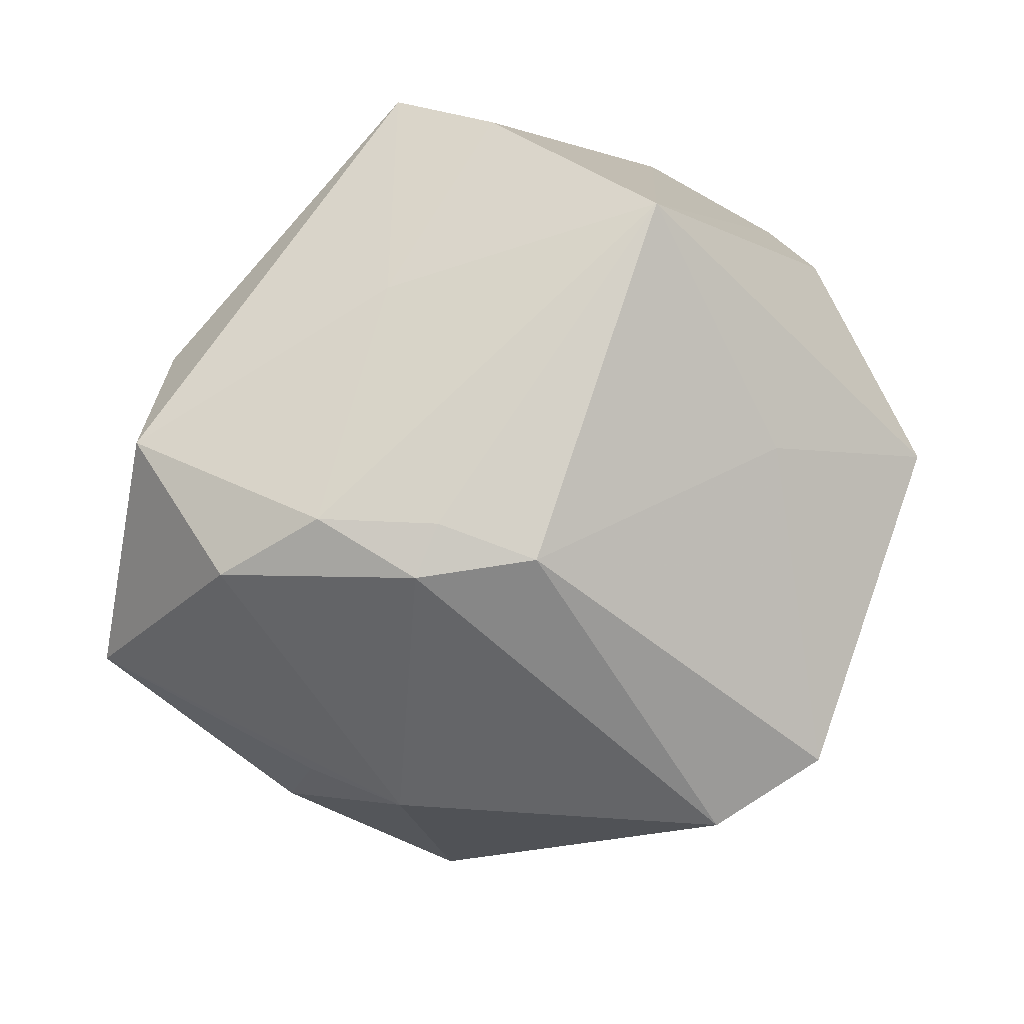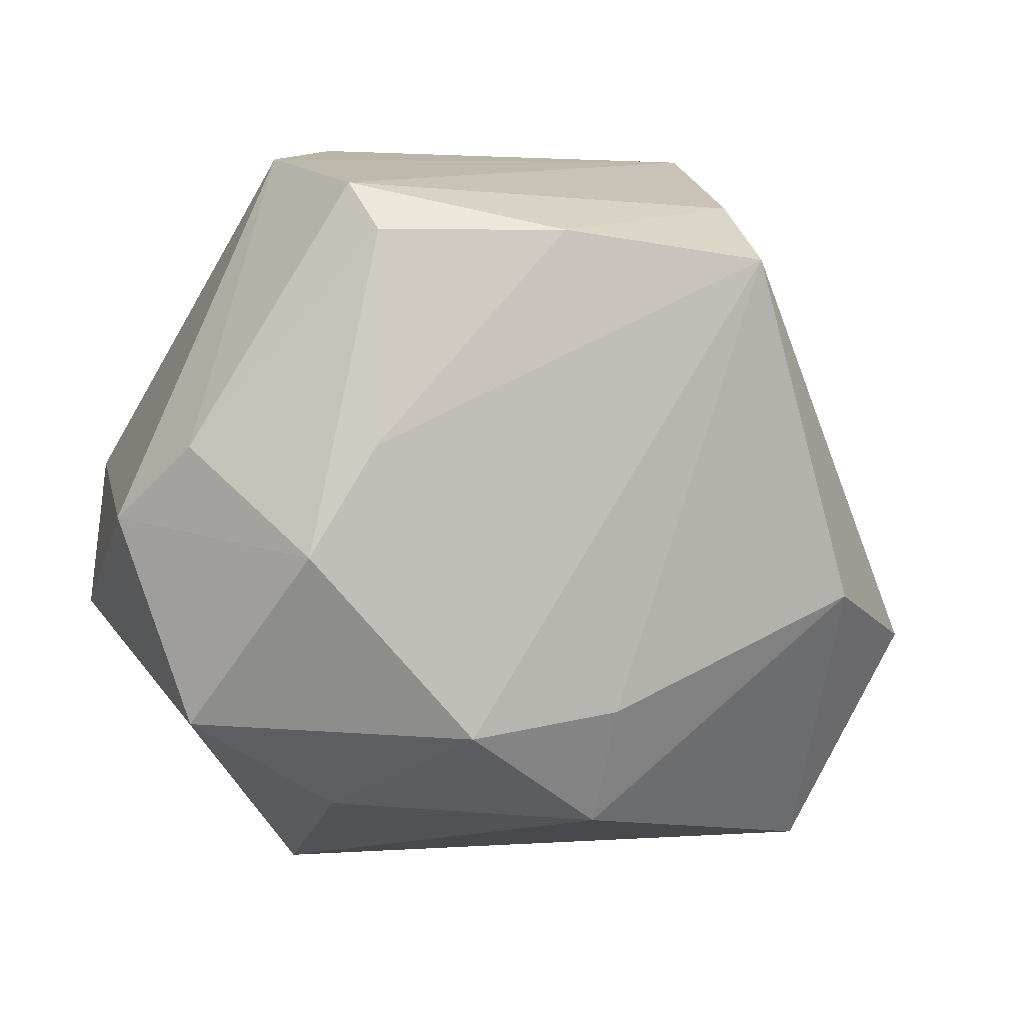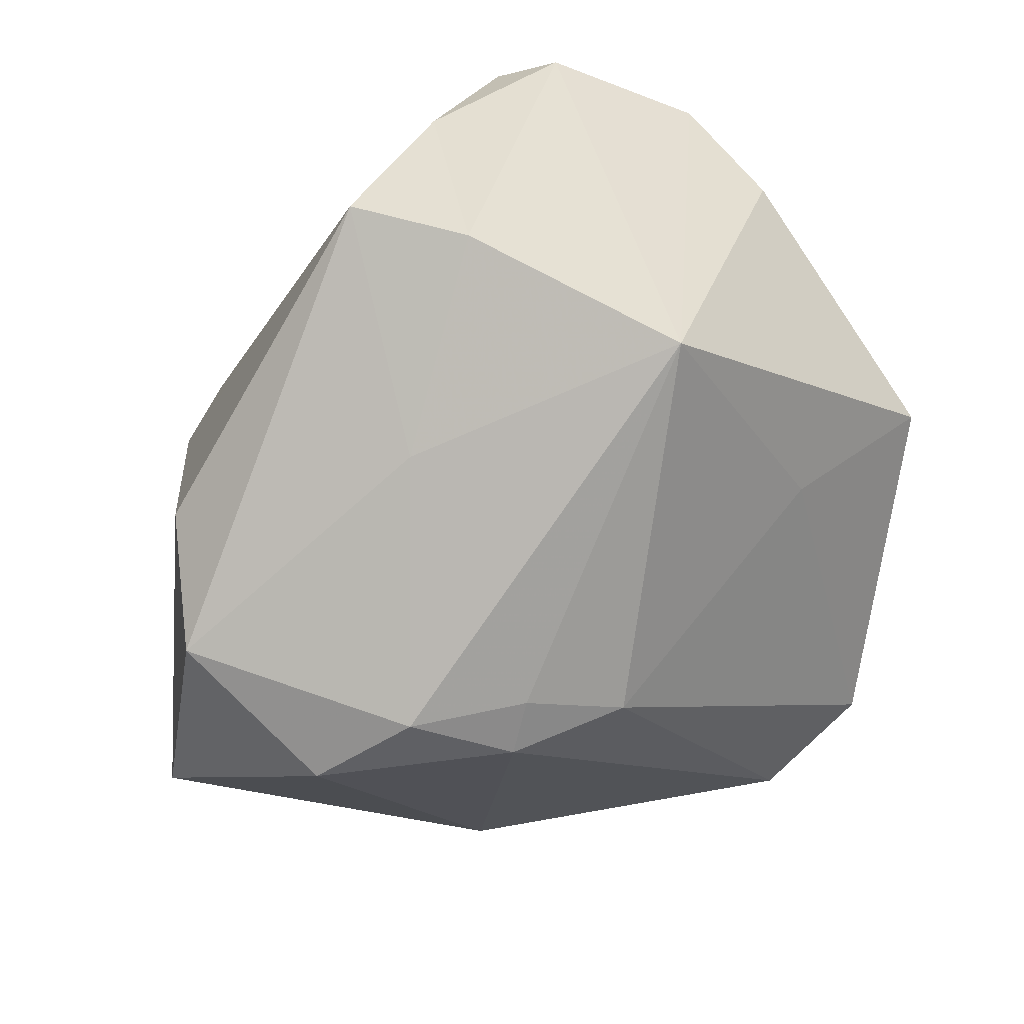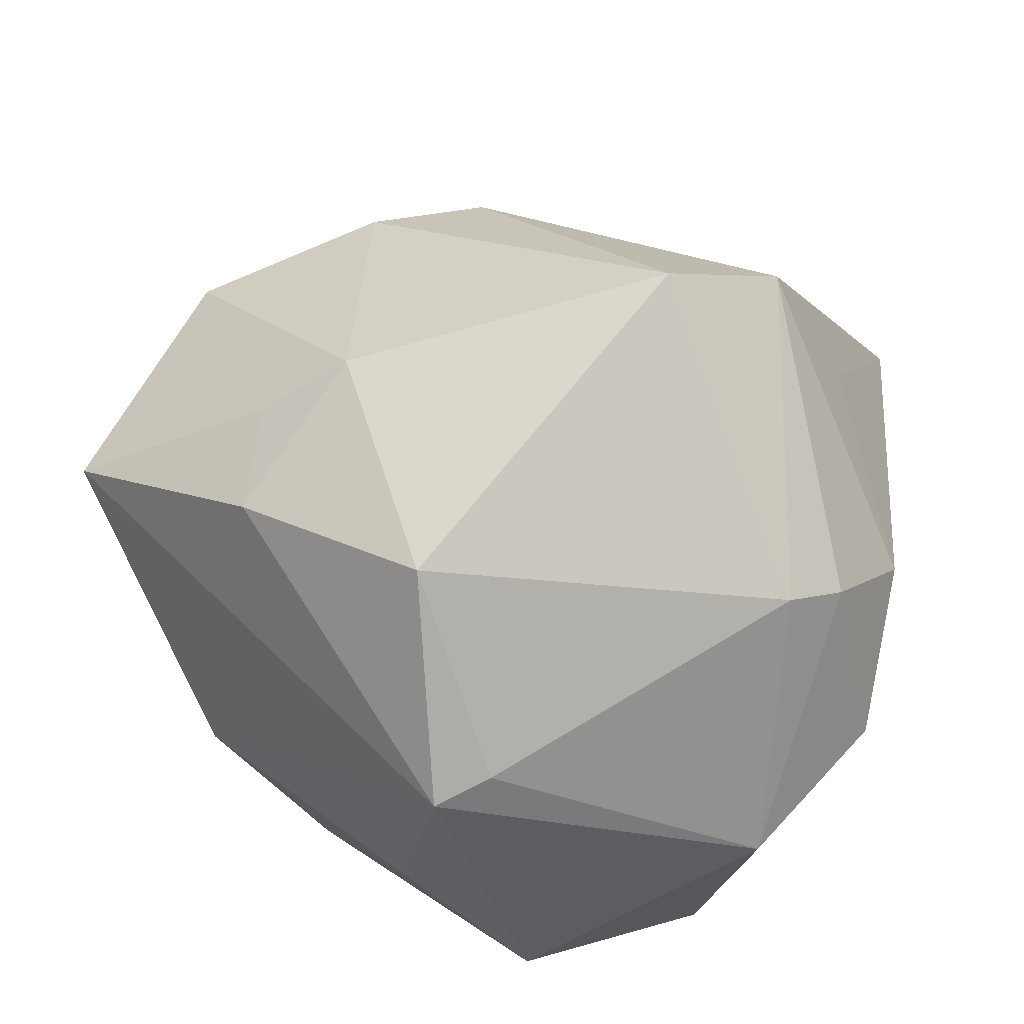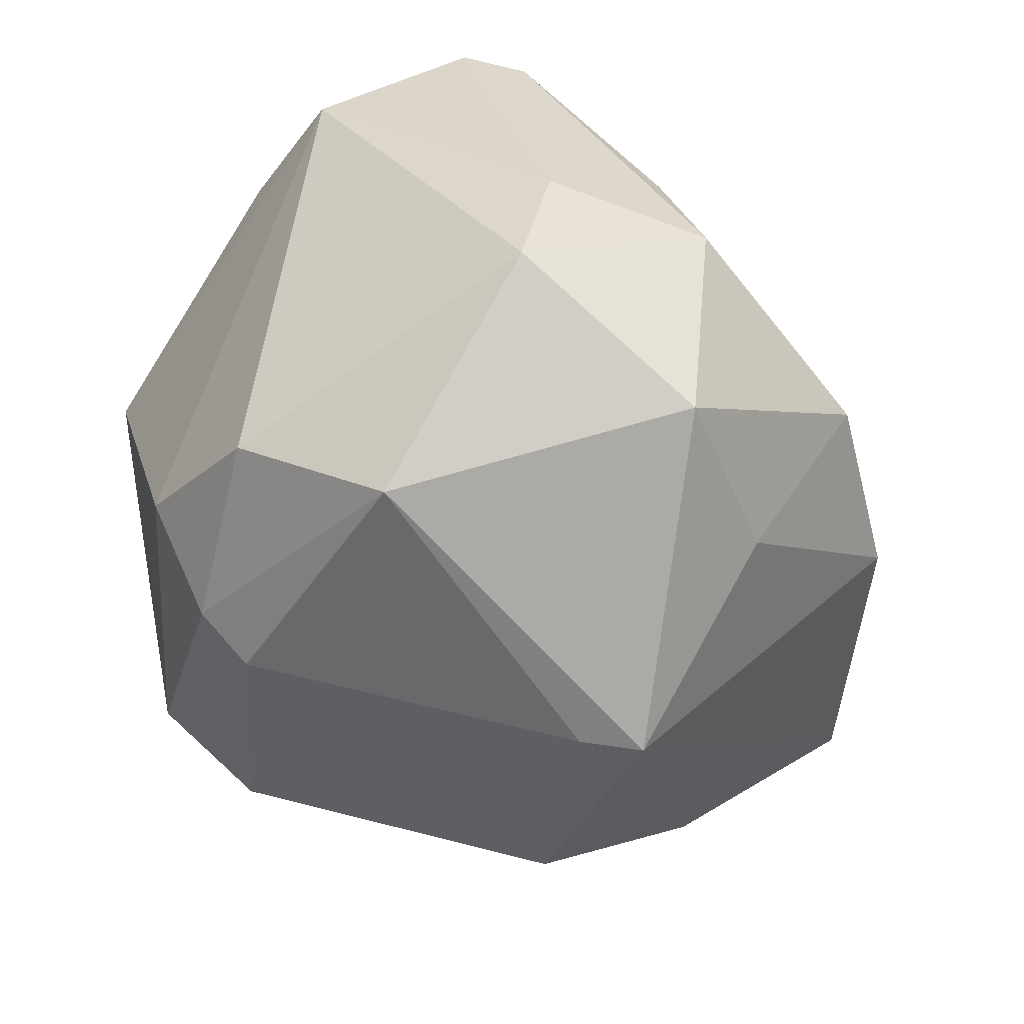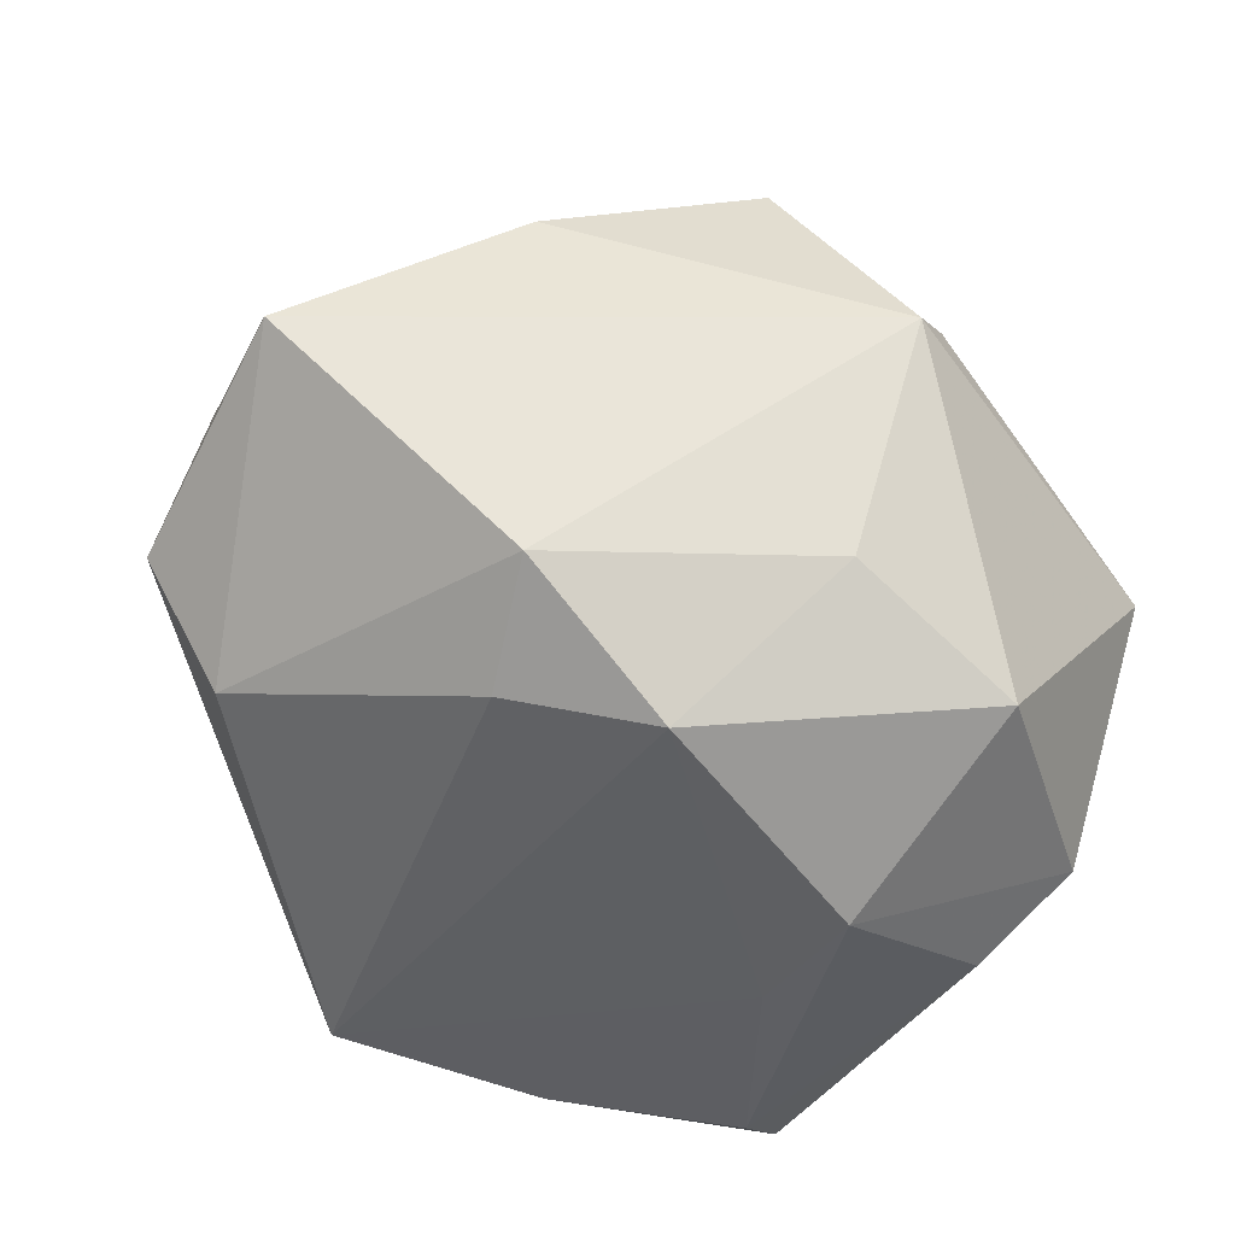
<metadata>
{"format":"obj","ext":"obj","renderer":"f3d","projection":"perspective","resolution":1024,"background":"white","views":[{"elev":28.9,"azim":-38.3,"up":"+Y"},{"elev":-69.4,"azim":144.5,"up":"+Z"},{"elev":60.5,"azim":-54.8,"up":"+Y"},{"elev":-67.0,"azim":-27.9,"up":"+Y"},{"elev":-46.9,"azim":125.5,"up":"+Y"},{"elev":-66.2,"azim":-37.5,"up":"+Z"}]}
</metadata>
<code>
v 0.03546 -0.03752 -0.007843
v 0.04227 0.0265 0.01056
v -0.007857 -0.02299 0.04848
v 0.03499 0.03055 -0.02708
v -0.03401 0.01958 0.02602
v 0.00534 -0.01648 0.05265
v 0.02071 -0.008612 0.04326
v -0.0263 0.01597 0.03506
v 0.04299 -0.02639 0.008284
v -0.001277 -0.04873 -0.008941
v 0.02108 -0.002489 -0.04368
v 0.04831 0.0251 -0.004863
v -0.03991 0.02453 -0.02274
v 0.002423 0.04976 0.02226
v -0.04023 -0.03032 0.0007914
v -0.0367 -0.02275 0.0206
v -0.005707 -0.04995 -0.01487
v 0.03709 -0.01953 0.02691
v -0.02058 -0.04548 0.009494
v -0.0427 -0.02059 0.009535
v -0.02287 0.03825 0.001239
v 0.02014 -0.0301 -0.03987
v 0.0165 0.04263 -0.02384
v -0.02105 0.0008058 -0.03908
v 0.02849 -0.03205 0.02533
v 0.0405 0.0319 -0.02156
v -0.00562 0.05252 -0.01971
v -0.0008762 -0.03125 -0.03494
v 0.03893 -0.002791 -0.03337
v -0.007258 -0.009588 -0.04579
v 0.03098 0.01391 0.04199
v -0.02763 -0.01316 -0.03796
v -0.001119 0.05285 -0.005596
v -0.05267 0.02116 -0.01126
v -0.04469 0.01974 0.01648
v -0.05377 0.0118 0.008685
v 0.02167 0.01172 -0.03804
v -0.05836 -0.009093 -0.01329
v 0.0408 -0.01638 -0.0306
v 0.01006 0.02007 0.03739
v -0.03821 0.01413 0.02705
v 0.02216 -0.03669 0.02321
f 15 17 19
f 39 12 9
f 31 12 2
f 2 14 31
f 12 14 2
f 27 33 23
f 26 23 33
f 26 14 12
f 26 33 14
f 16 15 19
f 13 34 27
f 6 42 25
f 39 9 1
f 1 9 25
f 25 42 1
f 25 9 18
f 18 6 25
f 18 12 31
f 18 9 12
f 31 14 40
f 14 8 40
f 40 6 31
f 8 6 40
f 14 33 21
f 21 35 14
f 34 35 21
f 27 34 21
f 21 33 27
f 28 17 32
f 32 30 28
f 39 11 29
f 29 12 39
f 29 26 12
f 27 23 37
f 37 30 27
f 11 30 37
f 32 17 38
f 17 15 38
f 38 13 32
f 34 13 38
f 24 30 32
f 32 13 24
f 27 30 24
f 24 13 27
f 5 8 14
f 14 35 5
f 41 8 5
f 5 35 41
f 19 17 10
f 10 42 19
f 17 1 10
f 10 1 42
f 19 42 3
f 42 6 3
f 3 16 19
f 41 16 3
f 3 8 41
f 3 6 8
f 31 6 7
f 7 18 31
f 6 18 7
f 22 30 11
f 22 28 30
f 22 11 39
f 17 28 22
f 39 1 22
f 22 1 17
f 4 29 11
f 26 29 4
f 11 37 4
f 23 26 4
f 4 37 23
f 15 16 20
f 20 38 15
f 16 38 20
f 36 35 34
f 34 38 36
f 41 35 36
f 36 16 41
f 36 38 16

</code>
